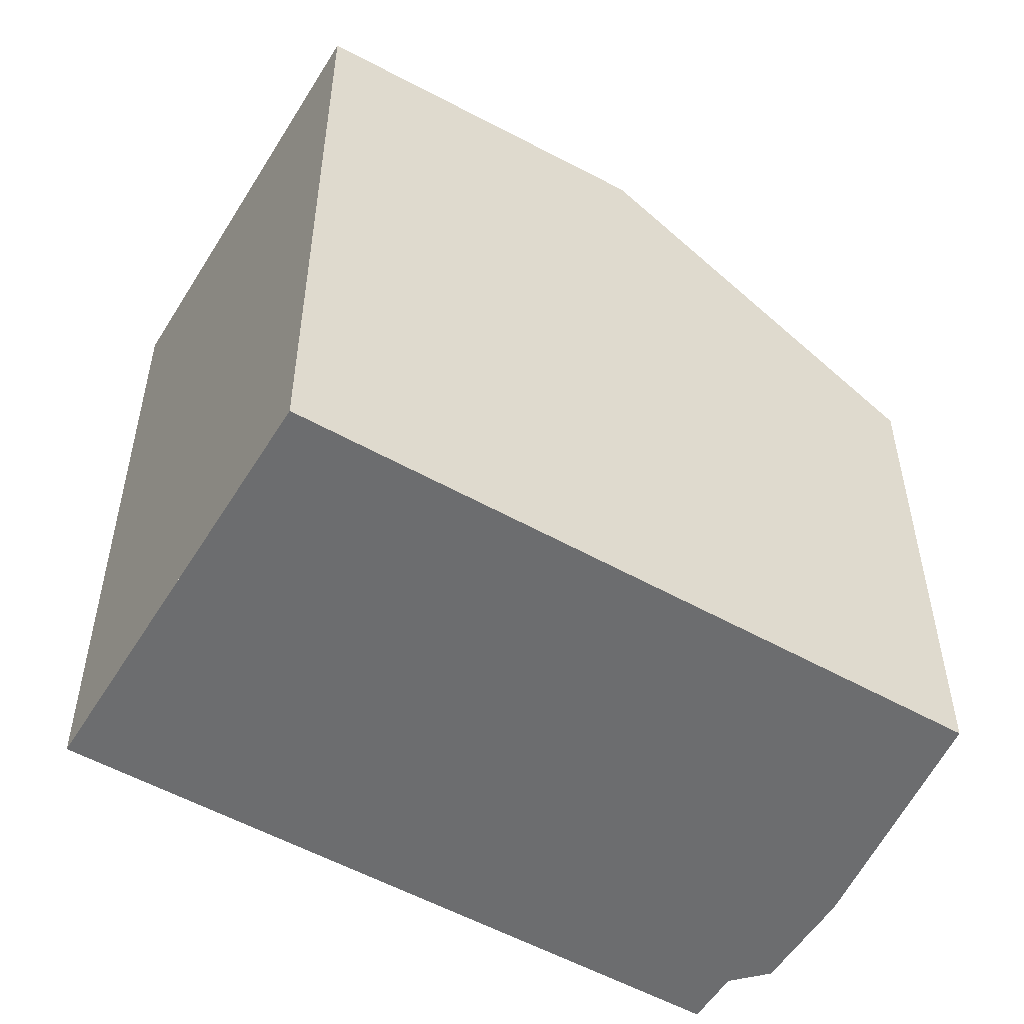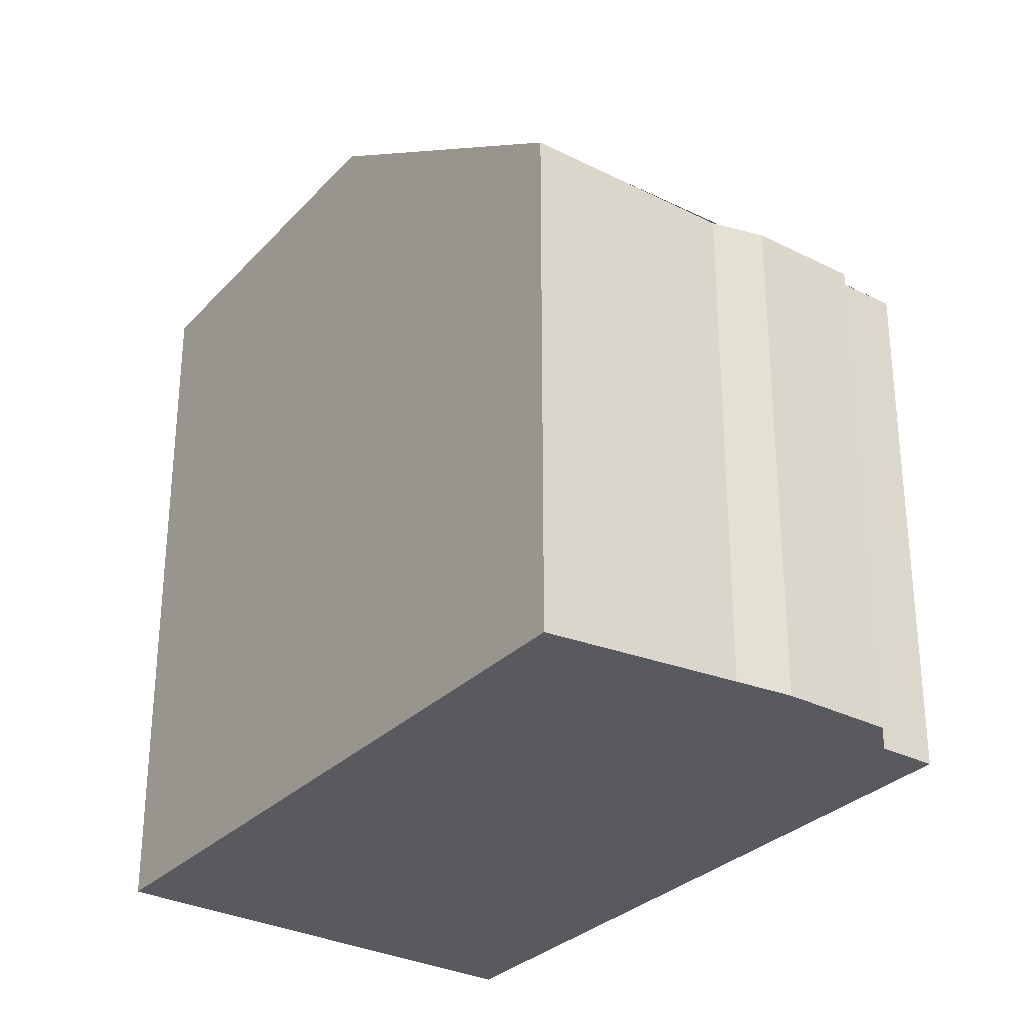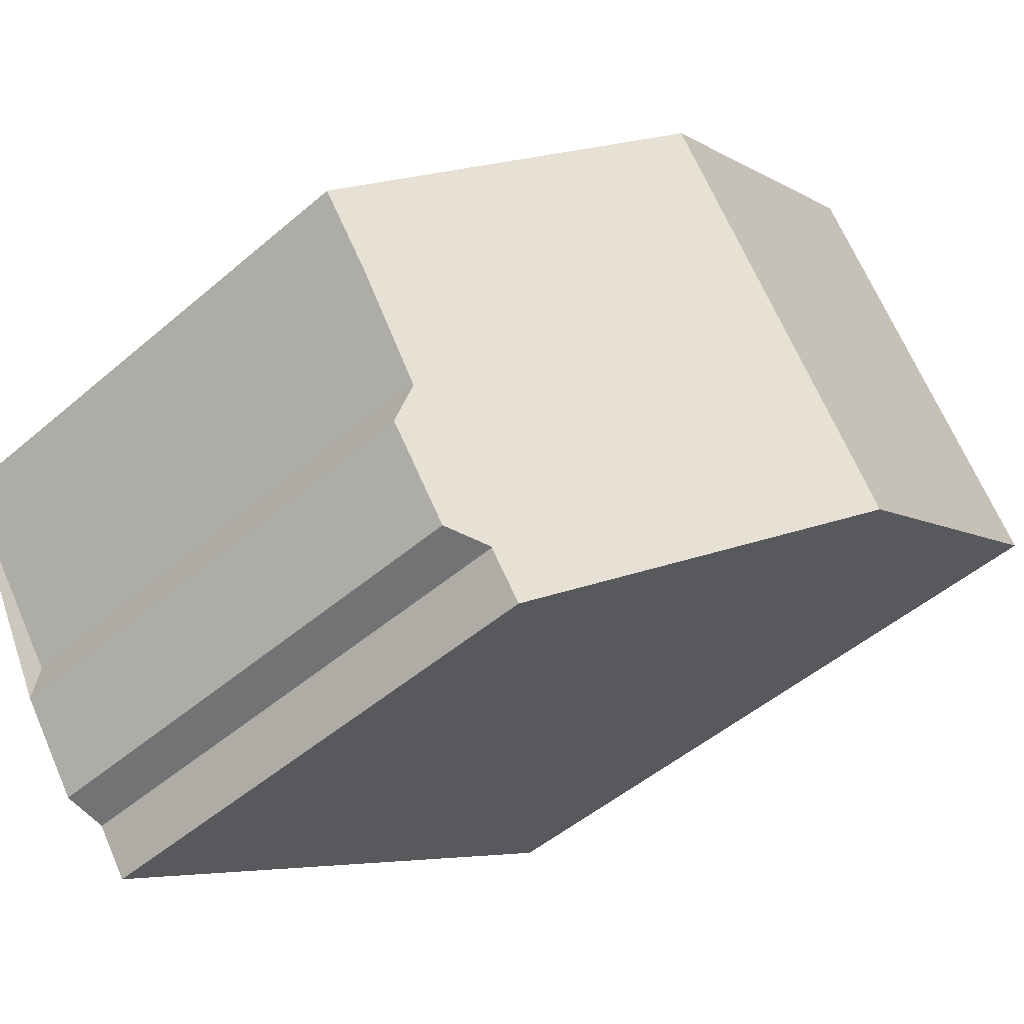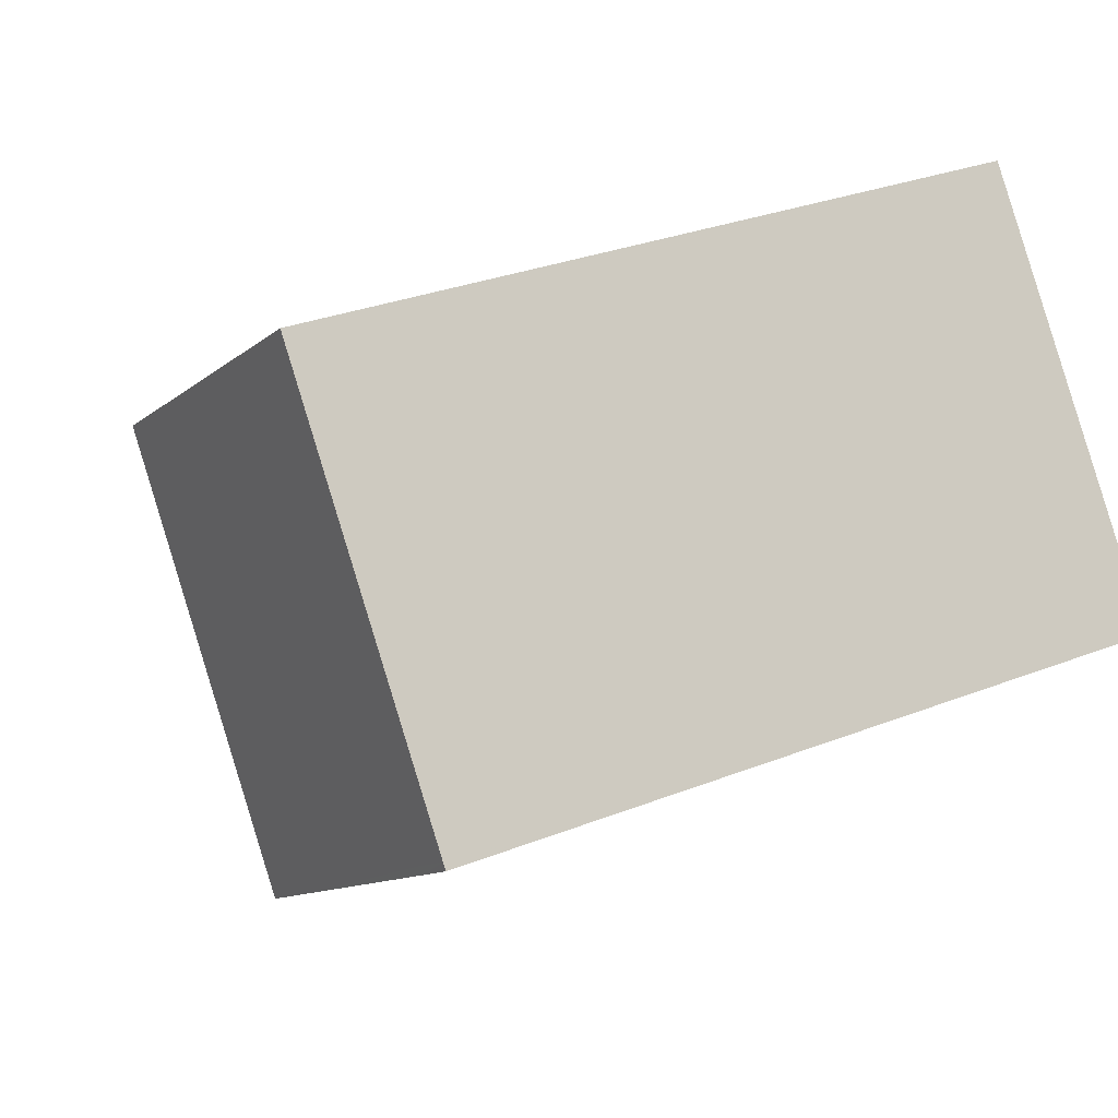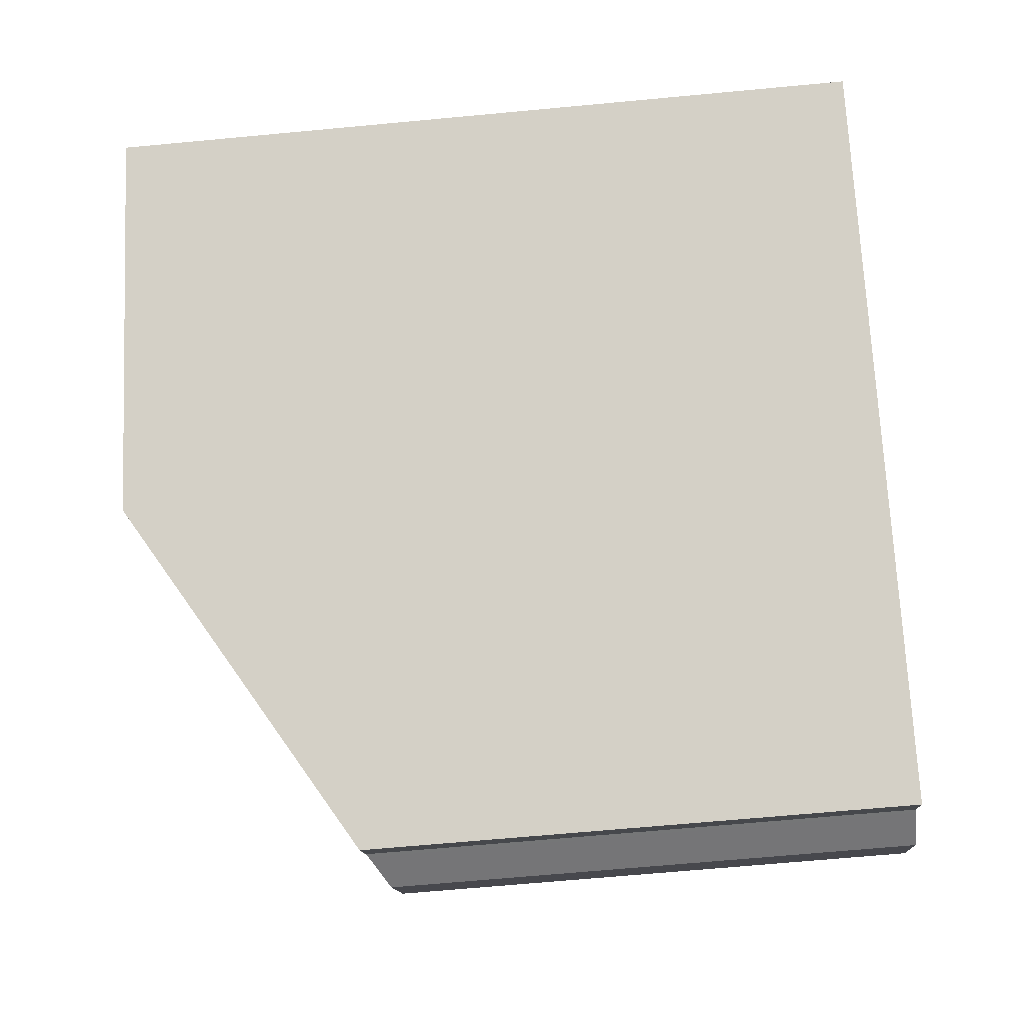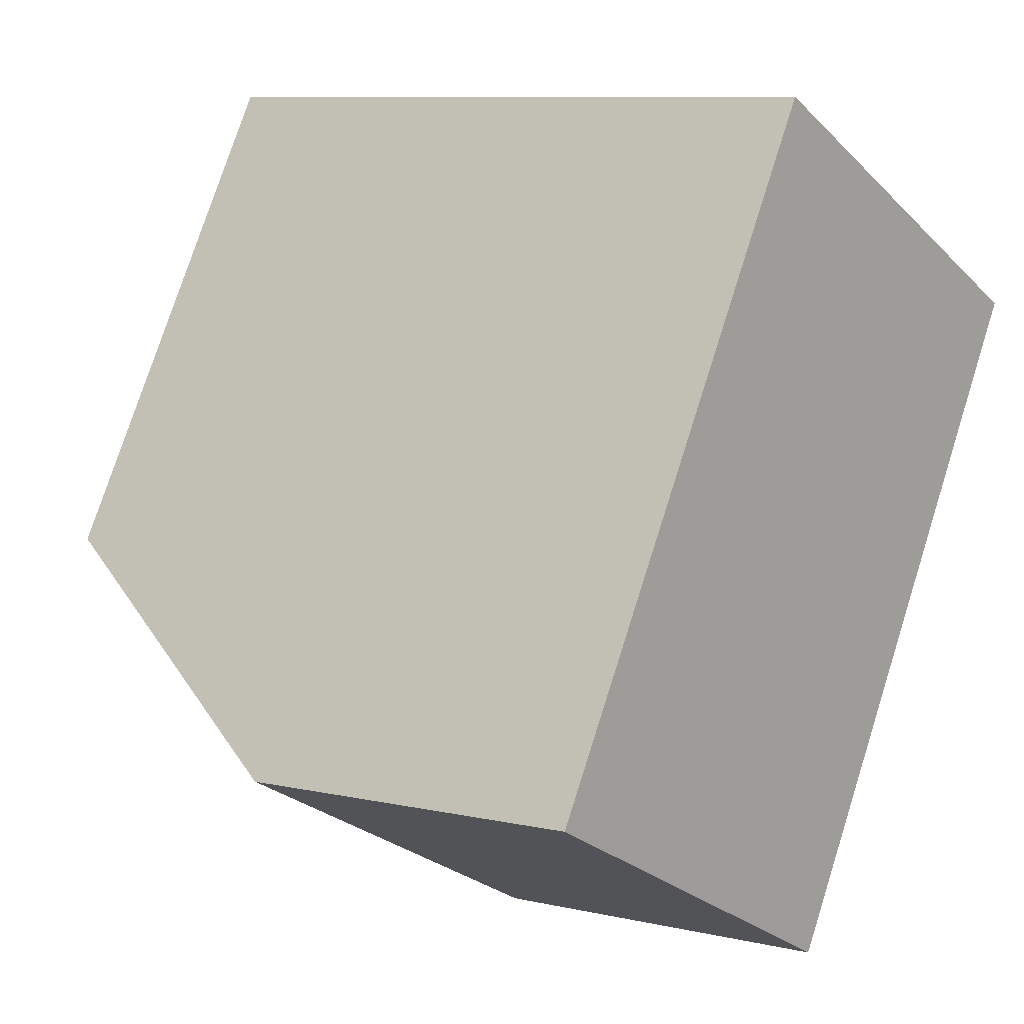
<metadata>
{"format":"obj","ext":"obj","renderer":"f3d","projection":"perspective","resolution":1024,"background":"white","views":[{"elev":-53.9,"azim":-175.3,"up":"+Z"},{"elev":-30.7,"azim":-90.3,"up":"+Z"},{"elev":-49.7,"azim":-46.7,"up":"+Y"},{"elev":29.8,"azim":59.9,"up":"+Y"},{"elev":-66.1,"azim":95.4,"up":"+Y"},{"elev":76.3,"azim":17.7,"up":"+Y"}]}
</metadata>
<code>
v -844.5 -1457 6.637
v -846.1 -1455 6.632
v -842.8 -1459 6.63
v -843.3 -1459 6.631
v -843.8 -1459 6.392
v -844.6 -1457 6.389
v -838.8 -1449 9.01
v -835.5 -1454 9.002
v -839.3 -1457 9.255
v -842.6 -1452 9.262
v -842.6 -1452 9.262
v -839.3 -1457 9.255
v -839.4 -1457 9.255
v -842.6 -1452 9.262
v -841.9 -1453 9.26
v -838.4 -1456 9.194
v -841.7 -1451 9.203
v -839.3 -1450 9.041
v -836 -1454 9.033
v -842.9 -1459 6.63
v -839.4 -1457 9.255
v -838.4 -1456 9.194
v -836 -1454 9.034
v -835.6 -1454 9.003
v -846.1 -1455 6.632
v -842.6 -1452 9.262
v -841.7 -1452 9.203
v -839.3 -1450 9.041
v -838.8 -1449 9.01
v -841.9 -1453 9.26
v -845.4 -1456 6.634
v -838.6 -1451 9.039
v -841 -1452 9.201
v -838.1 -1450 9.008
v -844.6 -1457 6.609
v -843.3 -1459 6.61
v -845.4 -1456 6.634
v -844.5 -1457 6.637
v -844.5 -1457 0
v -845.4 -1456 -8.882e-16
v -842.6 -1452 9.262
v -846.1 -1455 6.632
v -846.1 -1455 0
v -842.6 -1452 0
v -842.9 -1459 6.63
v -842.8 -1459 6.63
v -842.8 -1459 0
v -842.9 -1459 0
v -843.3 -1459 6.61
v -843.3 -1459 6.631
v -843.3 -1459 8.882e-16
v -843.3 -1459 0
v -844.6 -1457 6.389
v -843.8 -1459 6.392
v -843.8 -1459 0
v -844.6 -1457 0
v -844.6 -1457 6.609
v -844.6 -1457 6.389
v -844.6 -1457 0
v -844.6 -1457 0
v -838.8 -1449 9.01
v -838.8 -1449 9.01
v -838.8 -1449 0
v -838.8 -1449 0
v -836 -1454 9.033
v -835.5 -1454 9.002
v -835.5 -1454 0
v -836 -1454 -1.776e-15
v -842.8 -1459 6.63
v -839.3 -1457 9.255
v -839.3 -1457 0
v -842.8 -1459 0
v -841.7 -1451 9.203
v -842.6 -1452 9.262
v -842.6 -1452 0
v -841.7 -1451 0
v -839.3 -1457 9.255
v -838.4 -1456 9.194
v -838.4 -1456 0
v -839.3 -1457 0
v -839.3 -1450 9.041
v -841.7 -1451 9.203
v -841.7 -1451 0
v -839.3 -1450 0
v -838.8 -1449 9.01
v -839.3 -1450 9.041
v -839.3 -1450 0
v -838.8 -1449 0
v -838.4 -1456 9.194
v -836 -1454 9.033
v -836 -1454 -1.776e-15
v -838.4 -1456 0
v -843.3 -1459 6.631
v -842.9 -1459 6.63
v -842.9 -1459 0
v -843.3 -1459 8.882e-16
v -835.5 -1454 9.002
v -835.6 -1454 9.003
v -835.6 -1454 0
v -835.5 -1454 0
v -846.1 -1455 6.632
v -846.1 -1455 6.632
v -846.1 -1455 0
v -846.1 -1455 0
v -838.1 -1450 9.008
v -838.8 -1449 9.01
v -838.8 -1449 0
v -838.1 -1450 0
v -846.1 -1455 6.632
v -845.4 -1456 6.634
v -845.4 -1456 -8.882e-16
v -846.1 -1455 0
v -835.6 -1454 9.003
v -838.1 -1450 9.008
v -838.1 -1450 0
v -835.6 -1454 0
v -844.5 -1457 6.637
v -844.6 -1457 6.609
v -844.6 -1457 0
v -844.5 -1457 0
v -843.8 -1459 6.392
v -843.3 -1459 6.61
v -843.3 -1459 0
v -843.8 -1459 0
v -844.5 -1457 0
v -846.1 -1455 0
v -838.8 -1449 0
v -835.5 -1454 0
v -842.8 -1459 0
v -843.3 -1459 0
v -843.8 -1459 0
v -844.6 -1457 0
f 21 9 3 20
f 23 19 16 22
f 22 16 12 13
f 24 8 19 23
f 31 25 26 30
f 33 27 28 32
f 15 14 27 33
f 32 28 29 34
f 25 2 10 26
f 27 17 18 28
f 14 11 17 27
f 28 18 7 29
f 36 5 6 35
f 32 23 22 33
f 33 22 13 15
f 34 24 23 32
f 35 1 31 30 21 20 4 36
f 38 39 40 37
f 42 43 44 41
f 46 47 48 45
f 50 51 52 49
f 54 55 56 53
f 58 59 60 57
f 62 63 64 61
f 66 67 68 65
f 70 71 72 69
f 74 75 76 73
f 78 79 80 77
f 82 83 84 81
f 86 87 88 85
f 90 91 92 89
f 94 95 96 93
f 98 99 100 97
f 102 103 104 101
f 106 107 108 105
f 110 111 112 109
f 114 115 116 113
f 118 119 120 117
f 122 123 124 121
f 126 127 128 129 130 131 132 125

</code>
